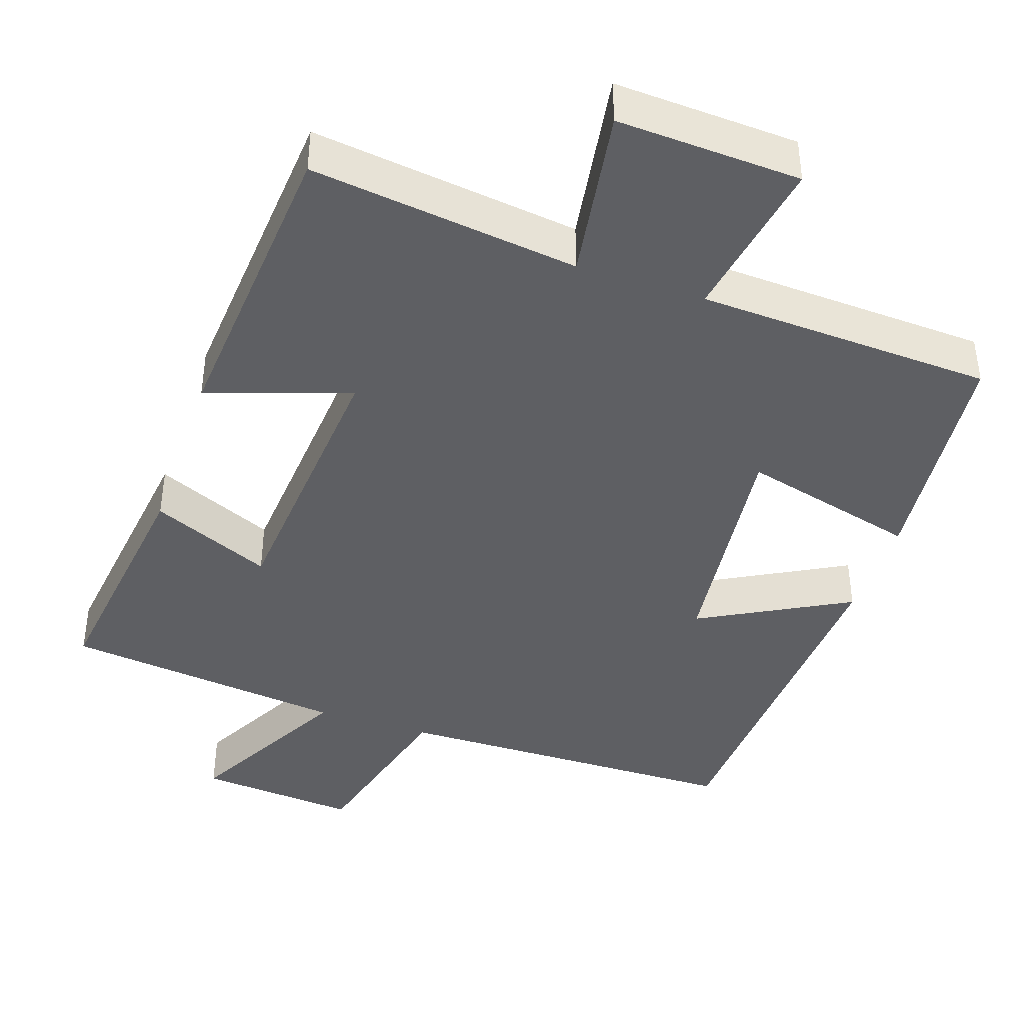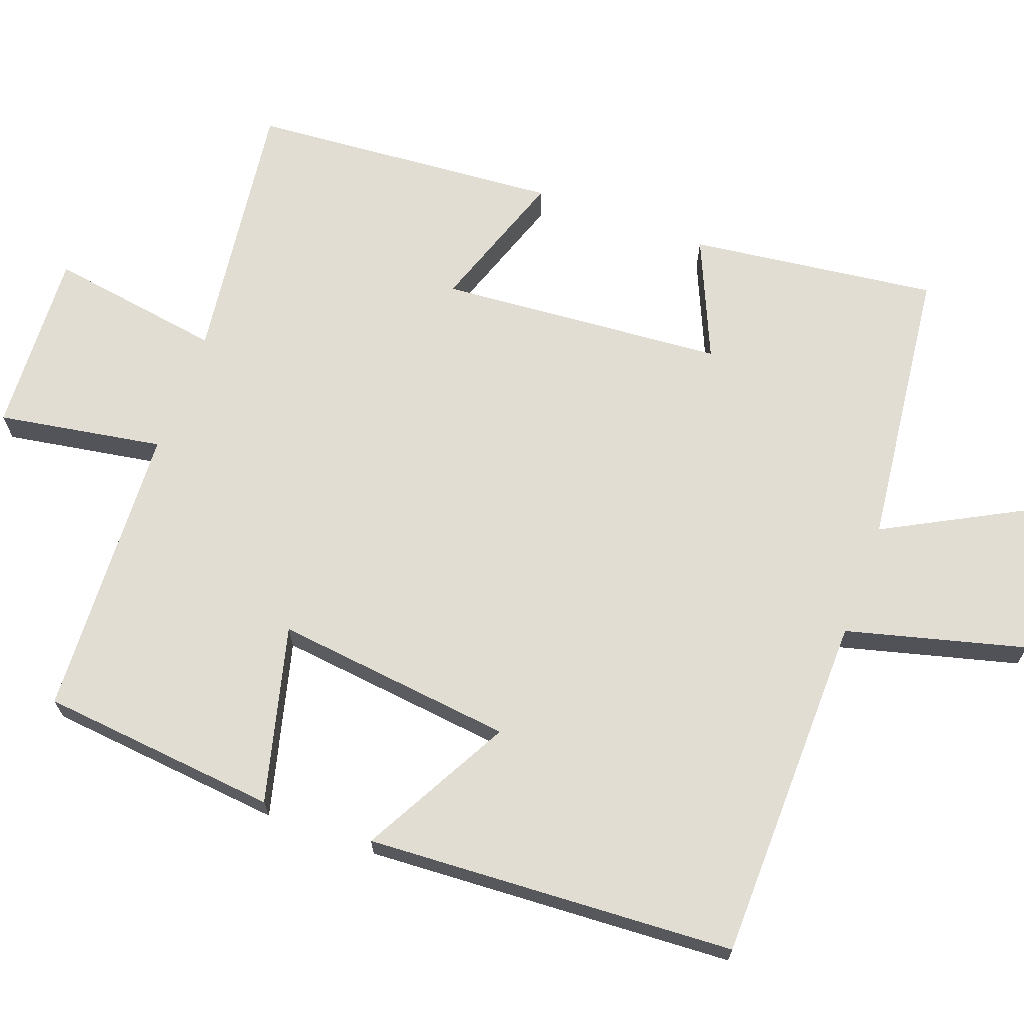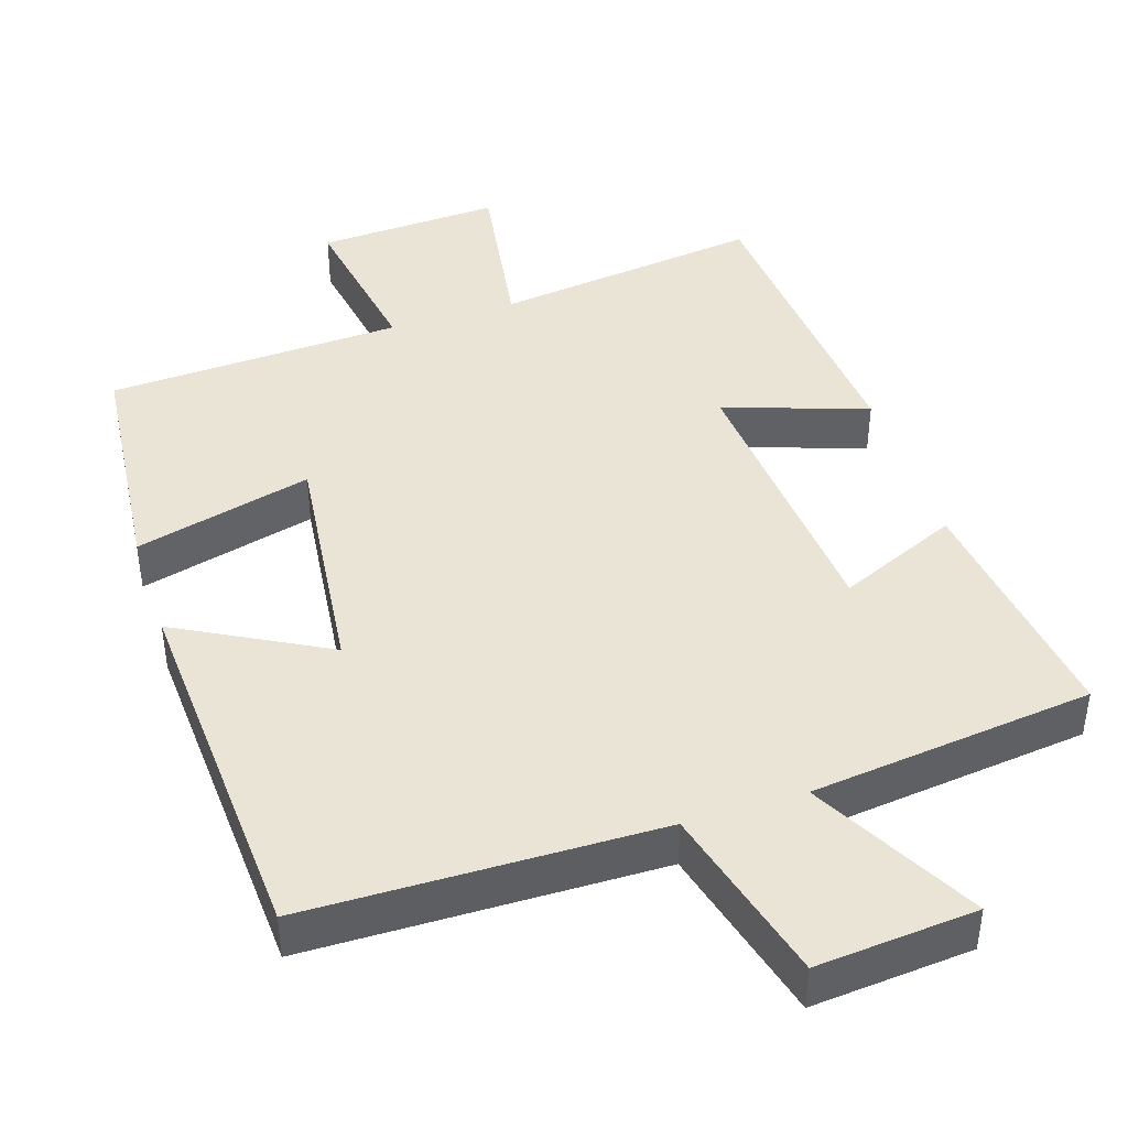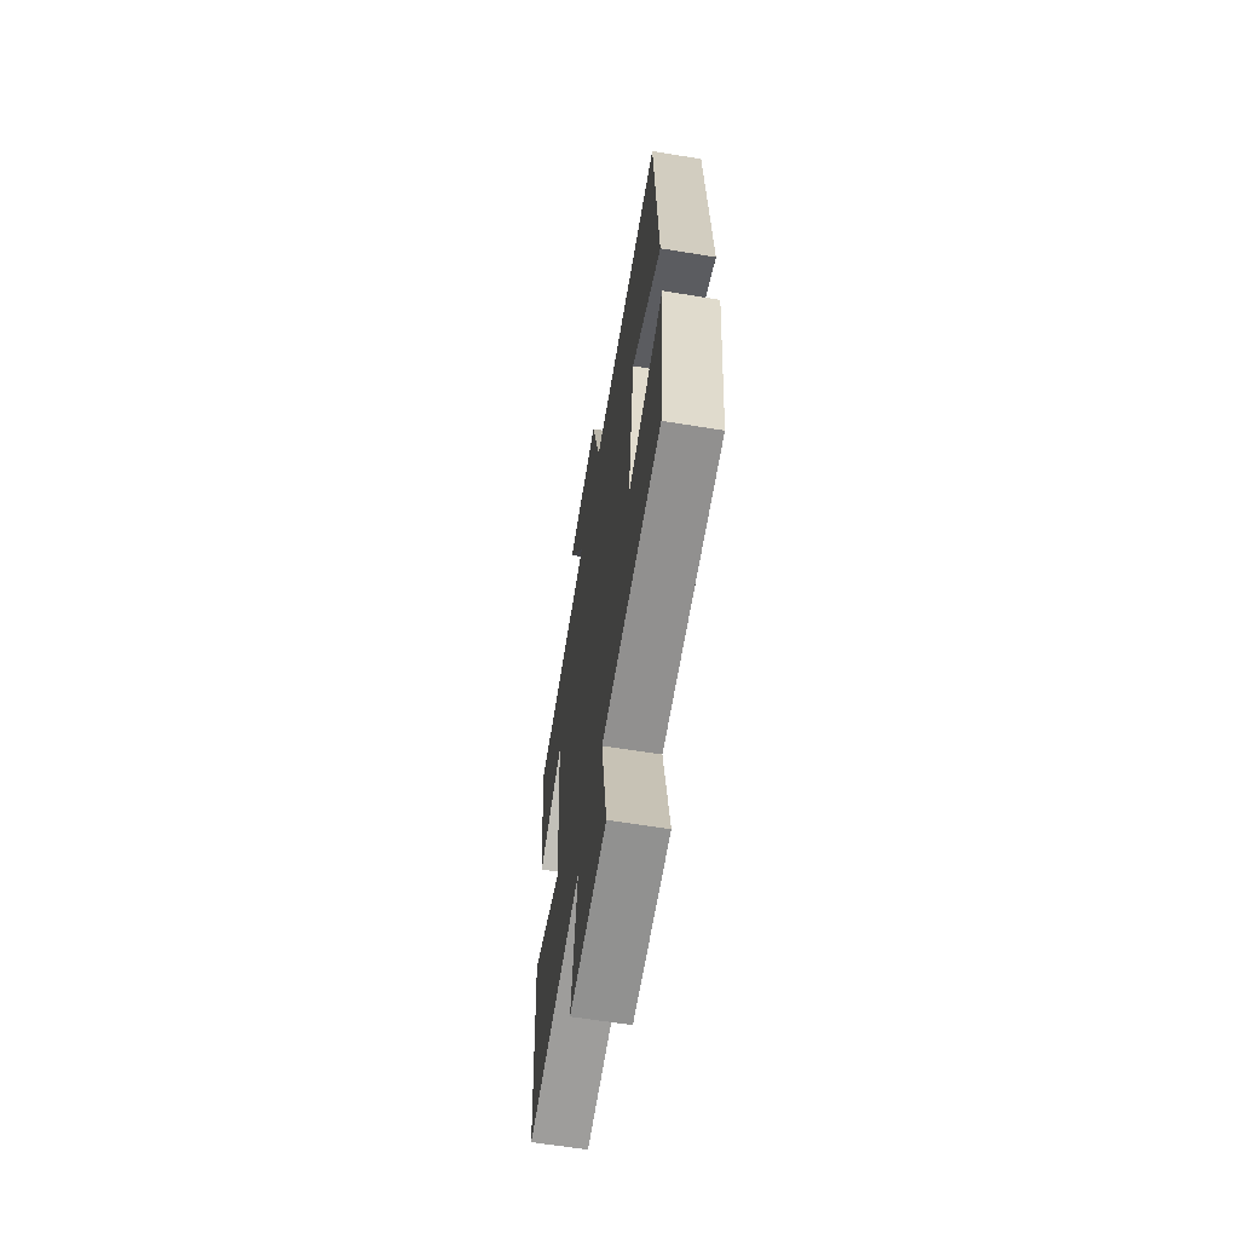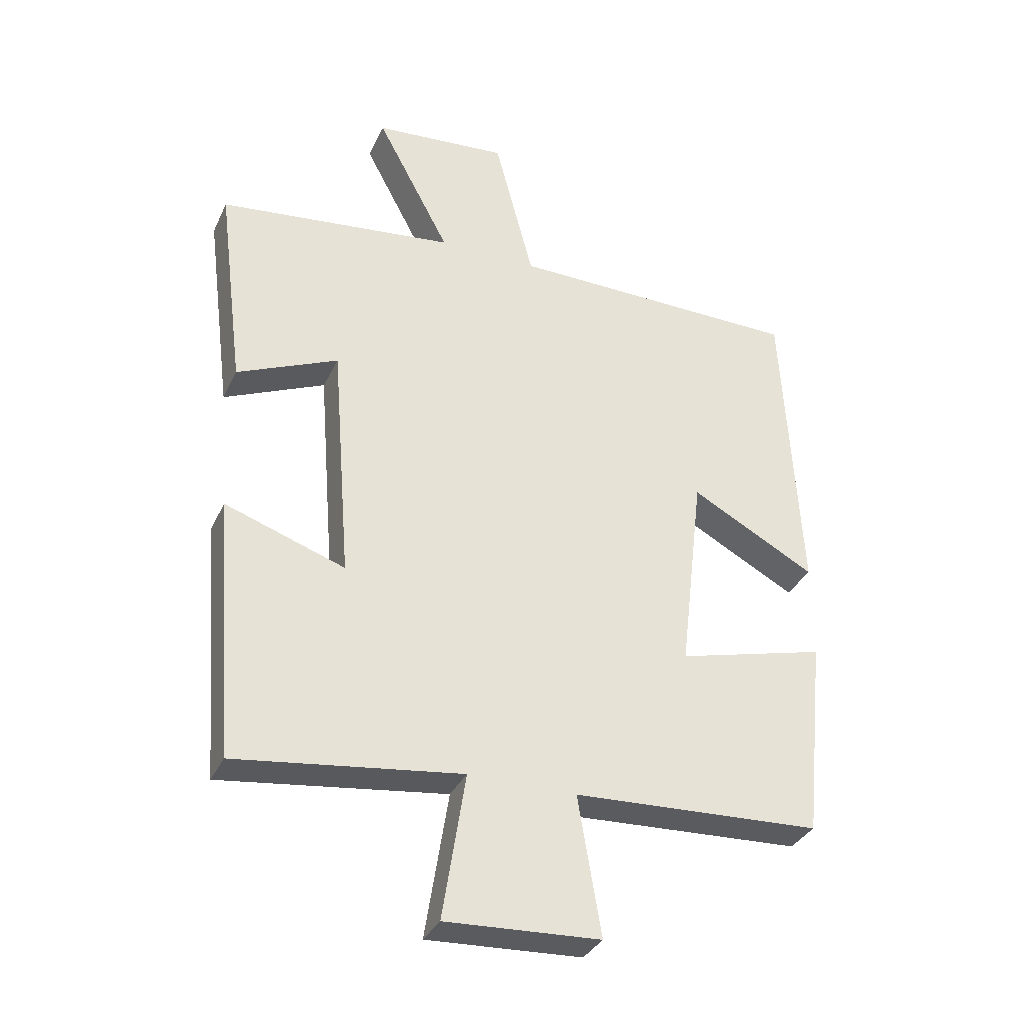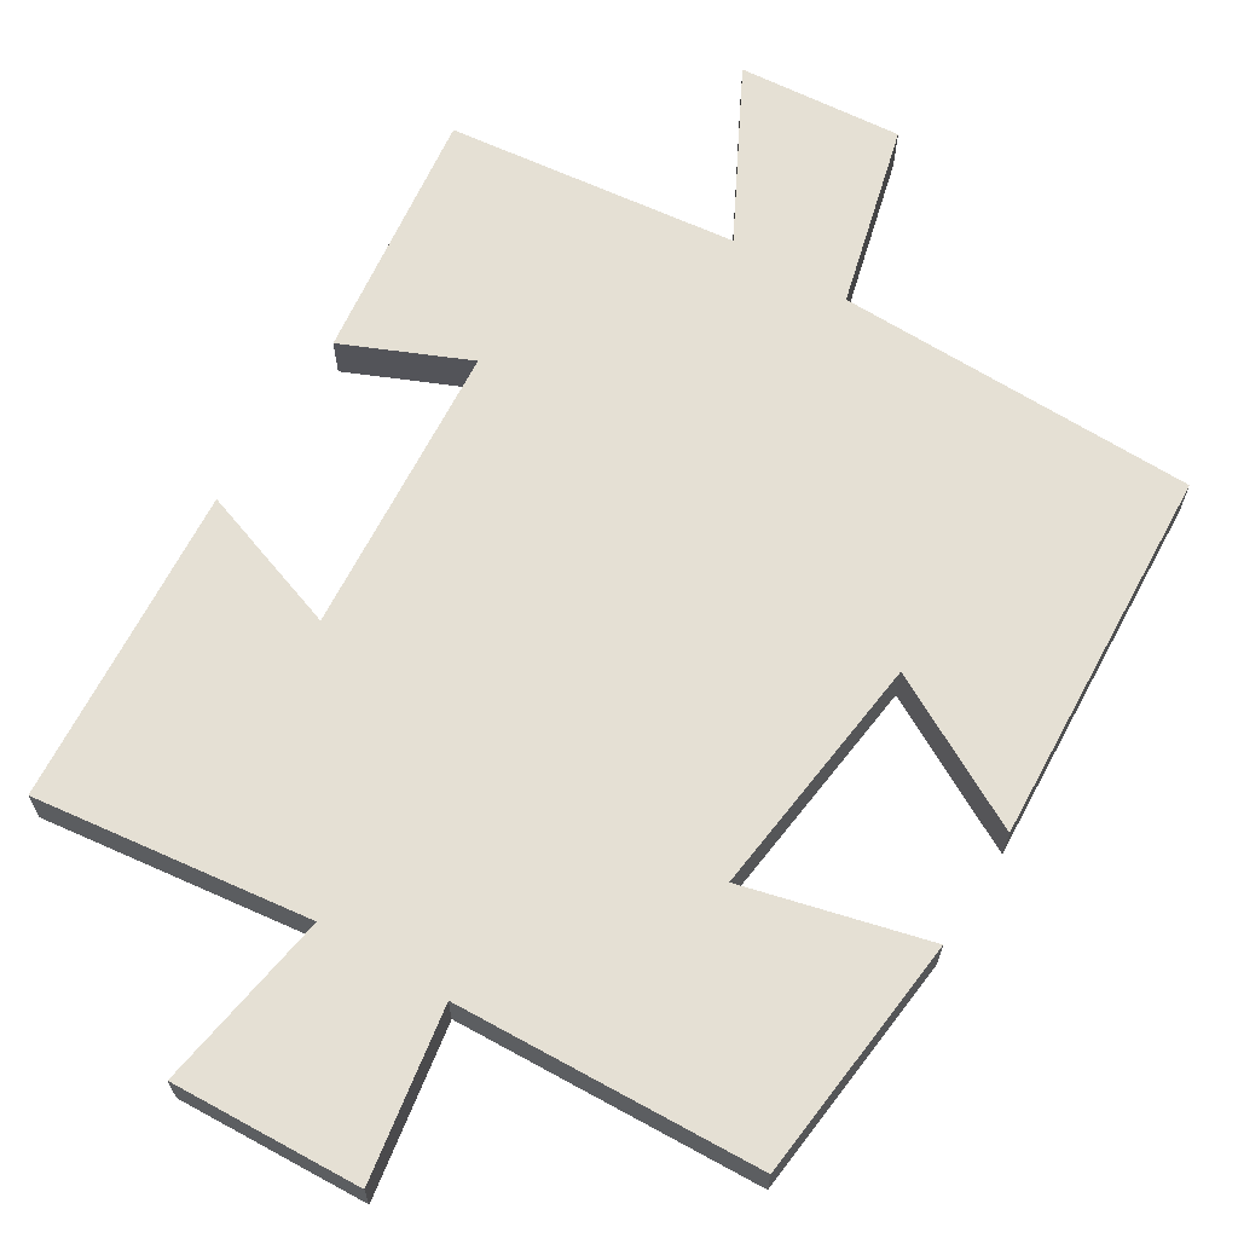
<metadata>
{"format":"obj","ext":"obj","renderer":"f3d","projection":"perspective","resolution":1024,"background":"white","views":[{"elev":-41.6,"azim":161.3,"up":"+Y"},{"elev":68.3,"azim":-69.9,"up":"+Y"},{"elev":42.7,"azim":-18.0,"up":"+Y"},{"elev":-63.1,"azim":-99.4,"up":"+Z"},{"elev":-34.0,"azim":157.7,"up":"+Z"},{"elev":65.6,"azim":-148.5,"up":"+Y"}]}
</metadata>
<code>
v 0.468 0.07 -0.546
v 0.106 0.07 -0.5
v 0.143 0.07 -0.735
v -0.105 0.07 -0.723
v -0.068 0.07 -0.5
v -0.467 0.07 -0.482
v -0.5 0.07 -0.16
v -0.261 0.07 -0.221
v -0.299 0.07 0.103
v -0.5 0.07 -0.006
v -0.473 0.07 0.492
v 0 0.07 0.5
v 0.063 0.07 0.742
v 0.279 0.07 0.724
v 0.16 0.07 0.5
v 0.542 0.07 0.456
v 0.5 0.07 0.122
v 0.337 0.07 0.193
v 0.307 0.07 -0.193
v 0.5 0.07 -0.126
v 0.468 0 -0.546
v 0.106 0 -0.5
v 0.143 0 -0.735
v -0.105 0 -0.723
v -0.068 0 -0.5
v -0.467 0 -0.482
v -0.5 0 -0.16
v -0.261 0 -0.221
v -0.299 0 0.103
v -0.5 0 -0.006
v -0.473 0 0.492
v 0 0 0.5
v 0.063 0 0.742
v 0.279 0 0.724
v 0.16 0 0.5
v 0.542 0 0.456
v 0.5 0 0.122
v 0.337 0 0.193
v 0.307 0 -0.193
v 0.5 0 -0.126
f 19 20 1 2
f 18 19 2
f 15 16 17 18
f 15 18 2
f 12 13 14 15
f 12 15 2
f 9 10 11 12
f 8 9 12 2
f 5 6 7 8
f 5 8 2 3
f 3 4 5
f 22 21 40 39
f 22 39 38
f 38 37 36 35
f 22 38 35
f 35 34 33 32
f 22 35 32
f 32 31 30 29
f 22 32 29 28
f 28 27 26 25
f 23 22 28 25
f 25 24 23
f 1 21 22 2
f 2 22 23 3
f 3 23 24 4
f 4 24 25 5
f 5 25 26 6
f 6 26 27 7
f 7 27 28 8
f 8 28 29 9
f 9 29 30 10
f 10 30 31 11
f 11 31 32 12
f 12 32 33 13
f 13 33 34 14
f 14 34 35 15
f 15 35 36 16
f 16 36 37 17
f 17 37 38 18
f 18 38 39 19
f 19 39 40 20
f 20 40 21 1

</code>
